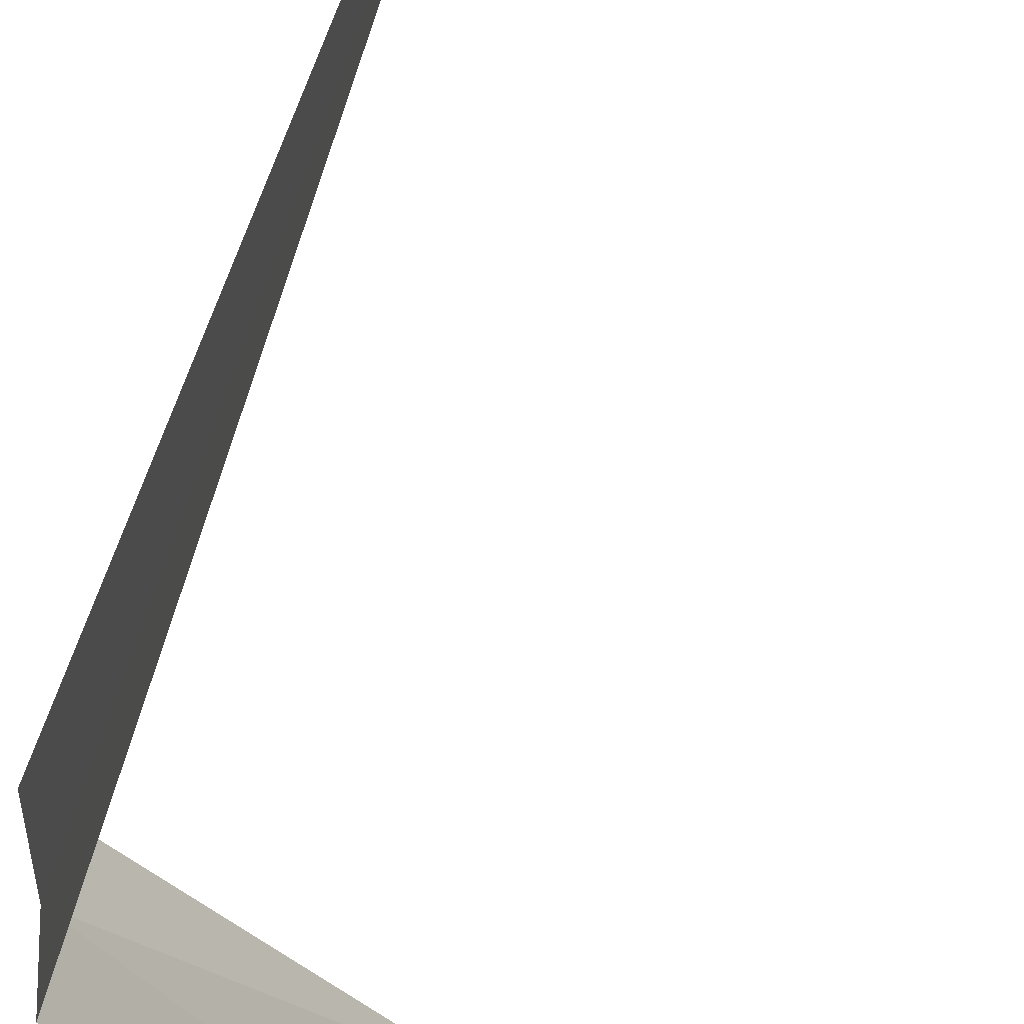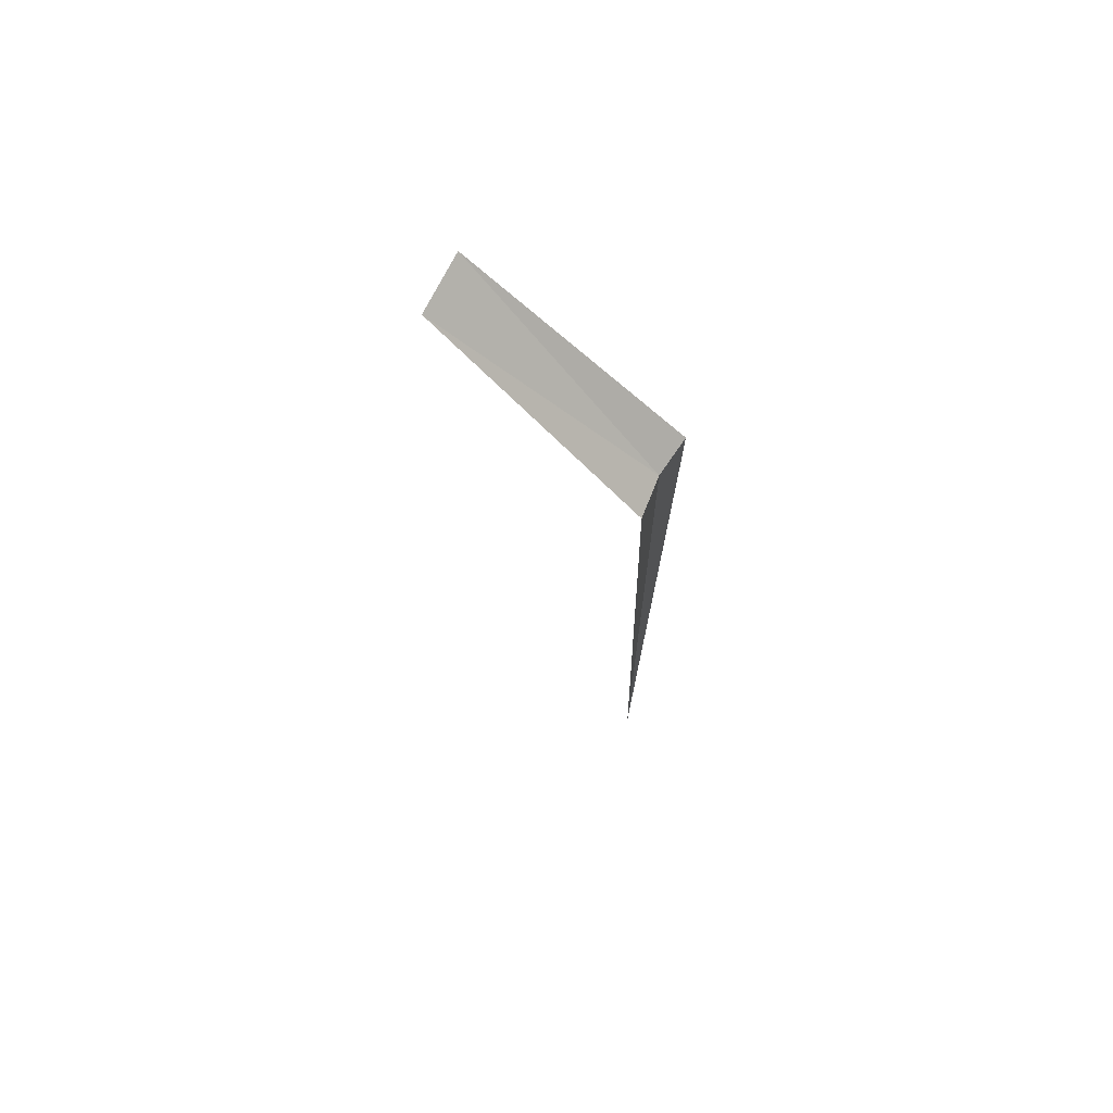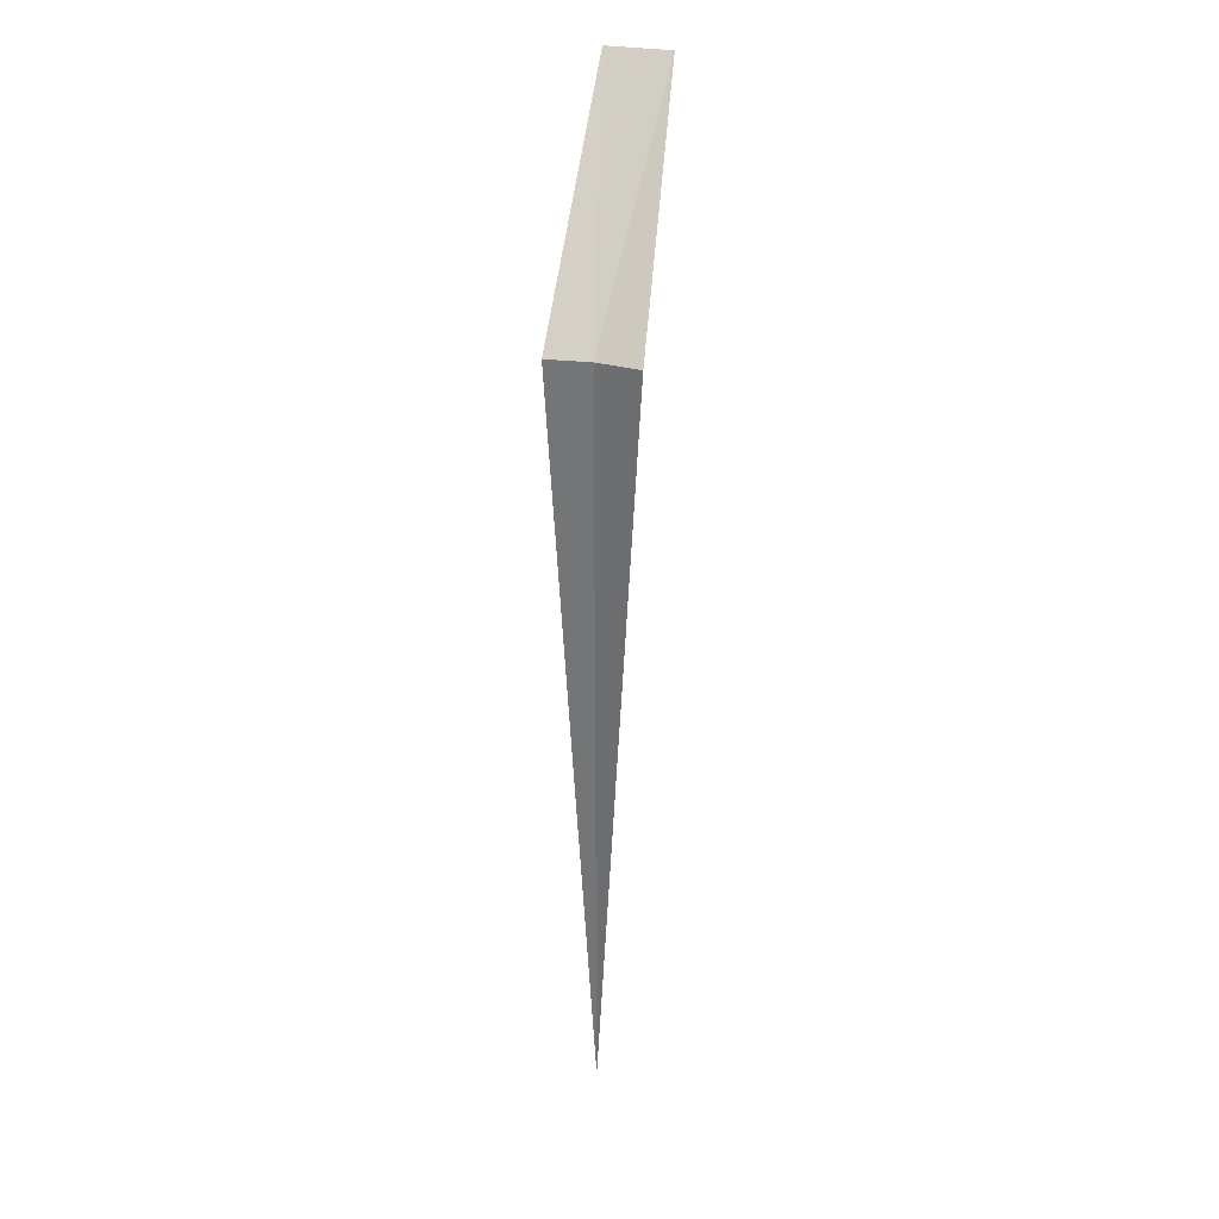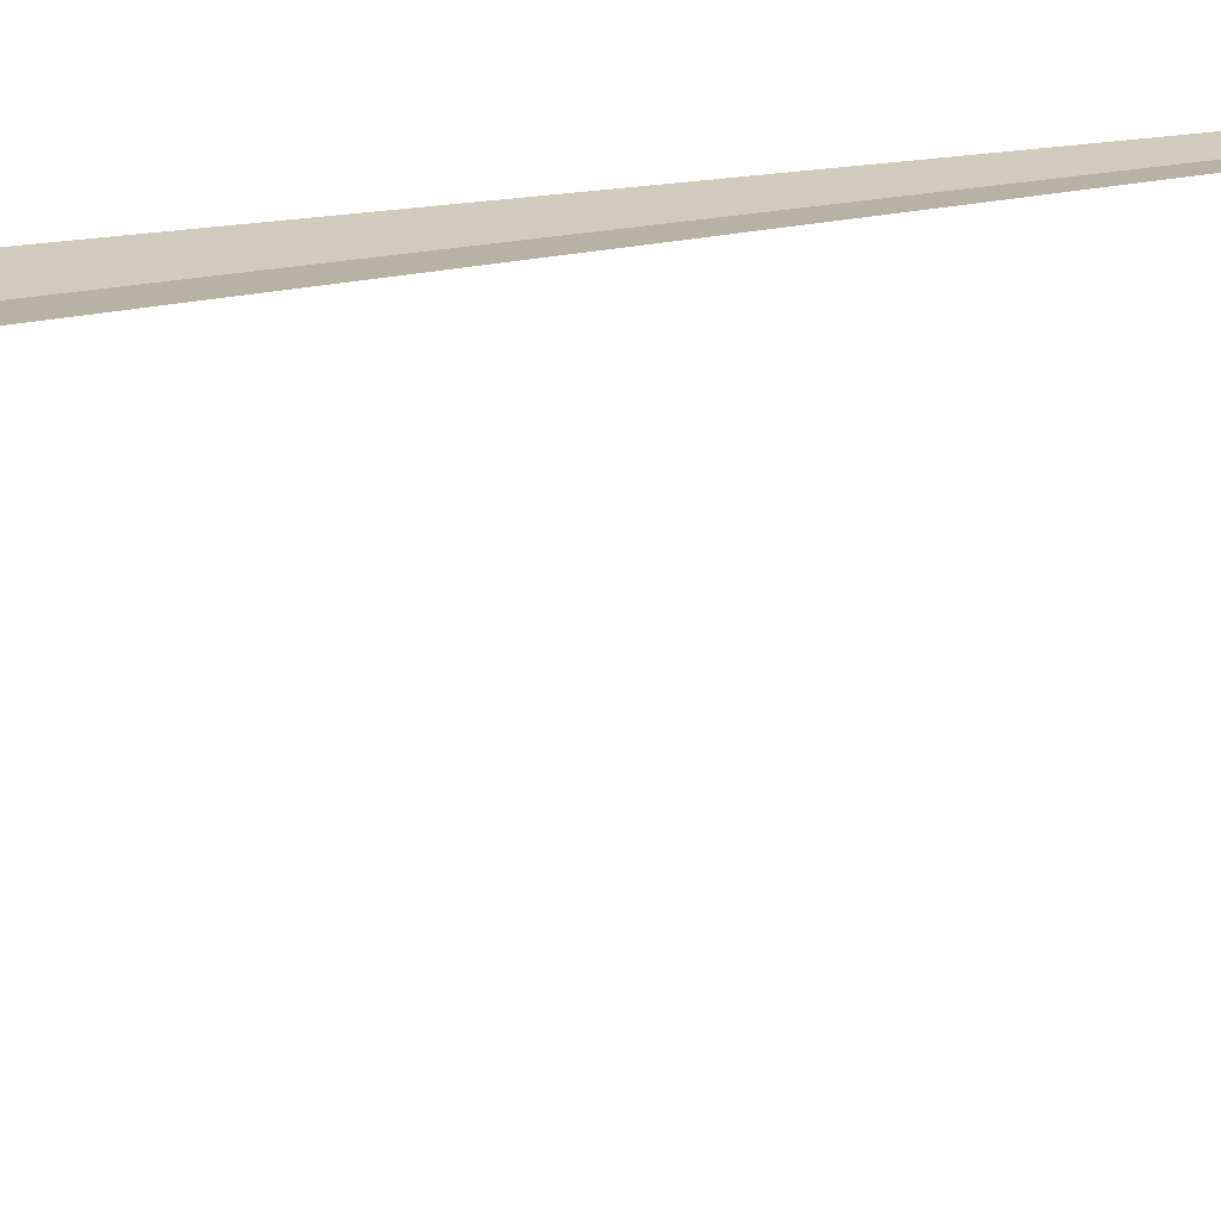
<metadata>
{"format":"obj","ext":"obj","renderer":"f3d","projection":"perspective","resolution":1024,"background":"white","views":[{"elev":-28.9,"azim":167.7,"up":"+Y"},{"elev":69.9,"azim":21.5,"up":"+Z"},{"elev":32.3,"azim":98.1,"up":"+Z"},{"elev":-77.0,"azim":96.7,"up":"+Y"}]}
</metadata>
<code>
v -21.02 10.9 8
v -21.02 10.47 8
v -23.04 10.68 10
v -22.99 11.31 10
v -20.93 11.32 8
v -21.02 10.9 6.775e-16
f 1 3 2
f 1 5 4
f 1 4 3
f 1 2 6
f 1 6 5

</code>
